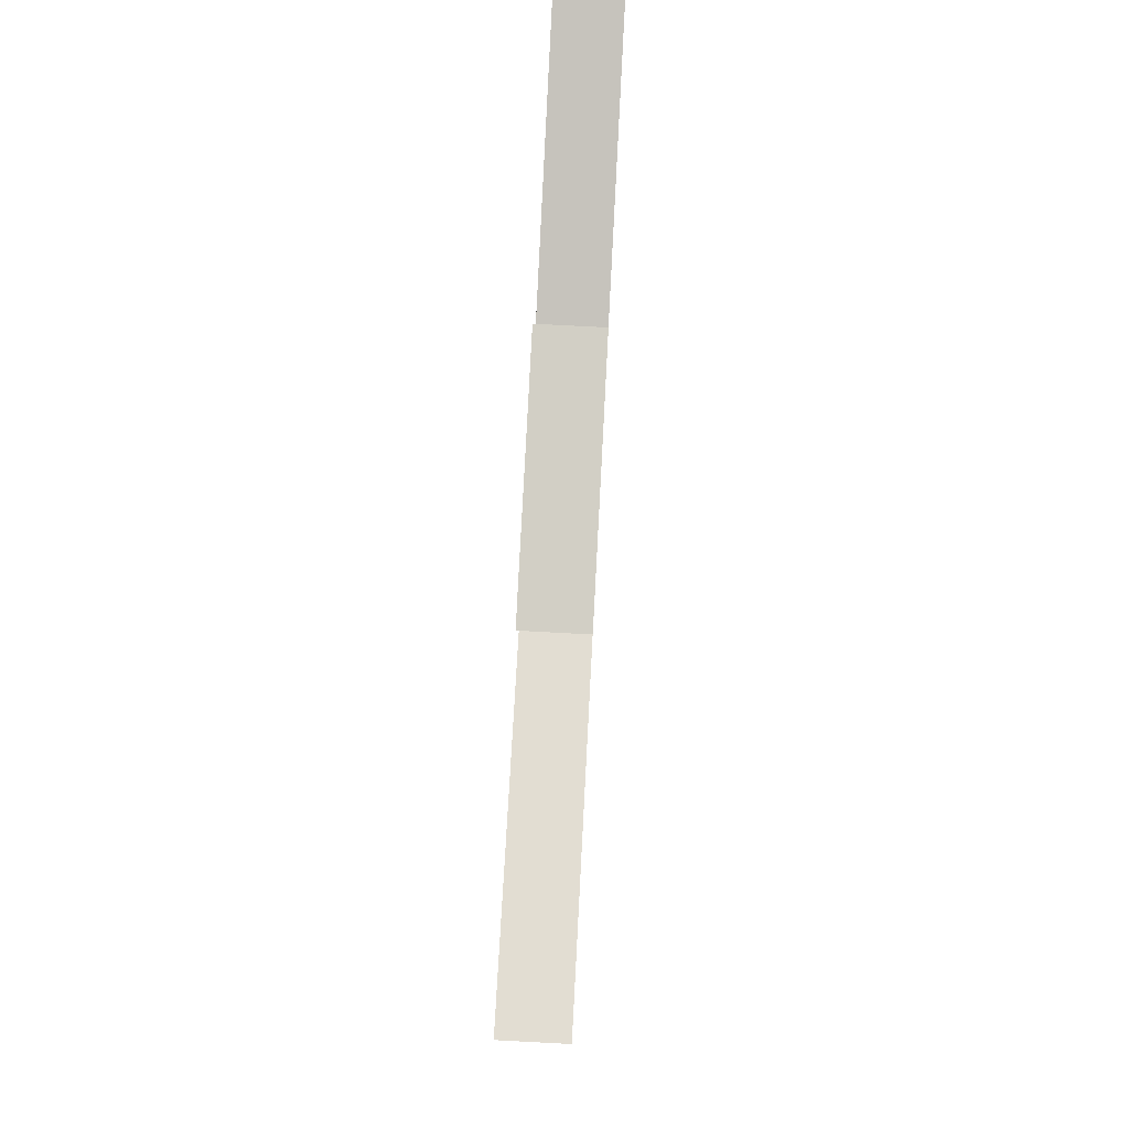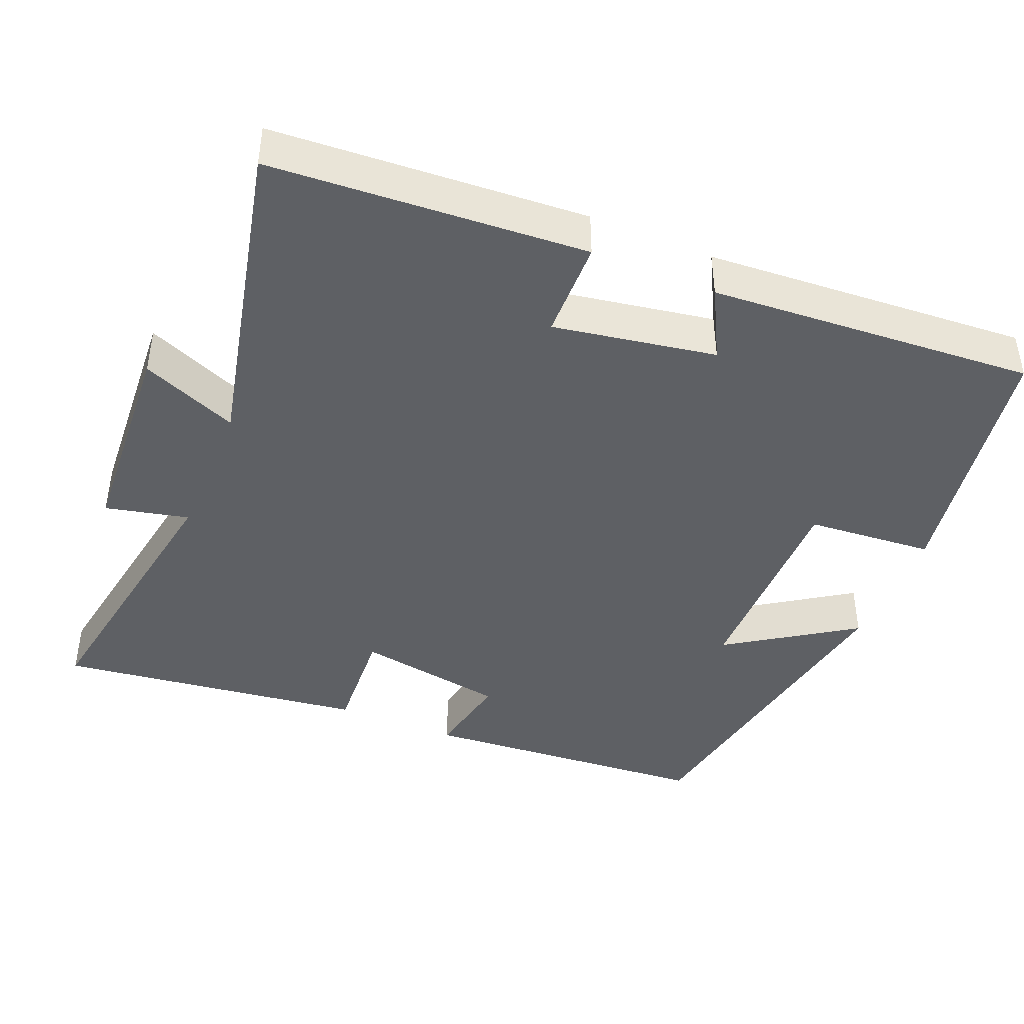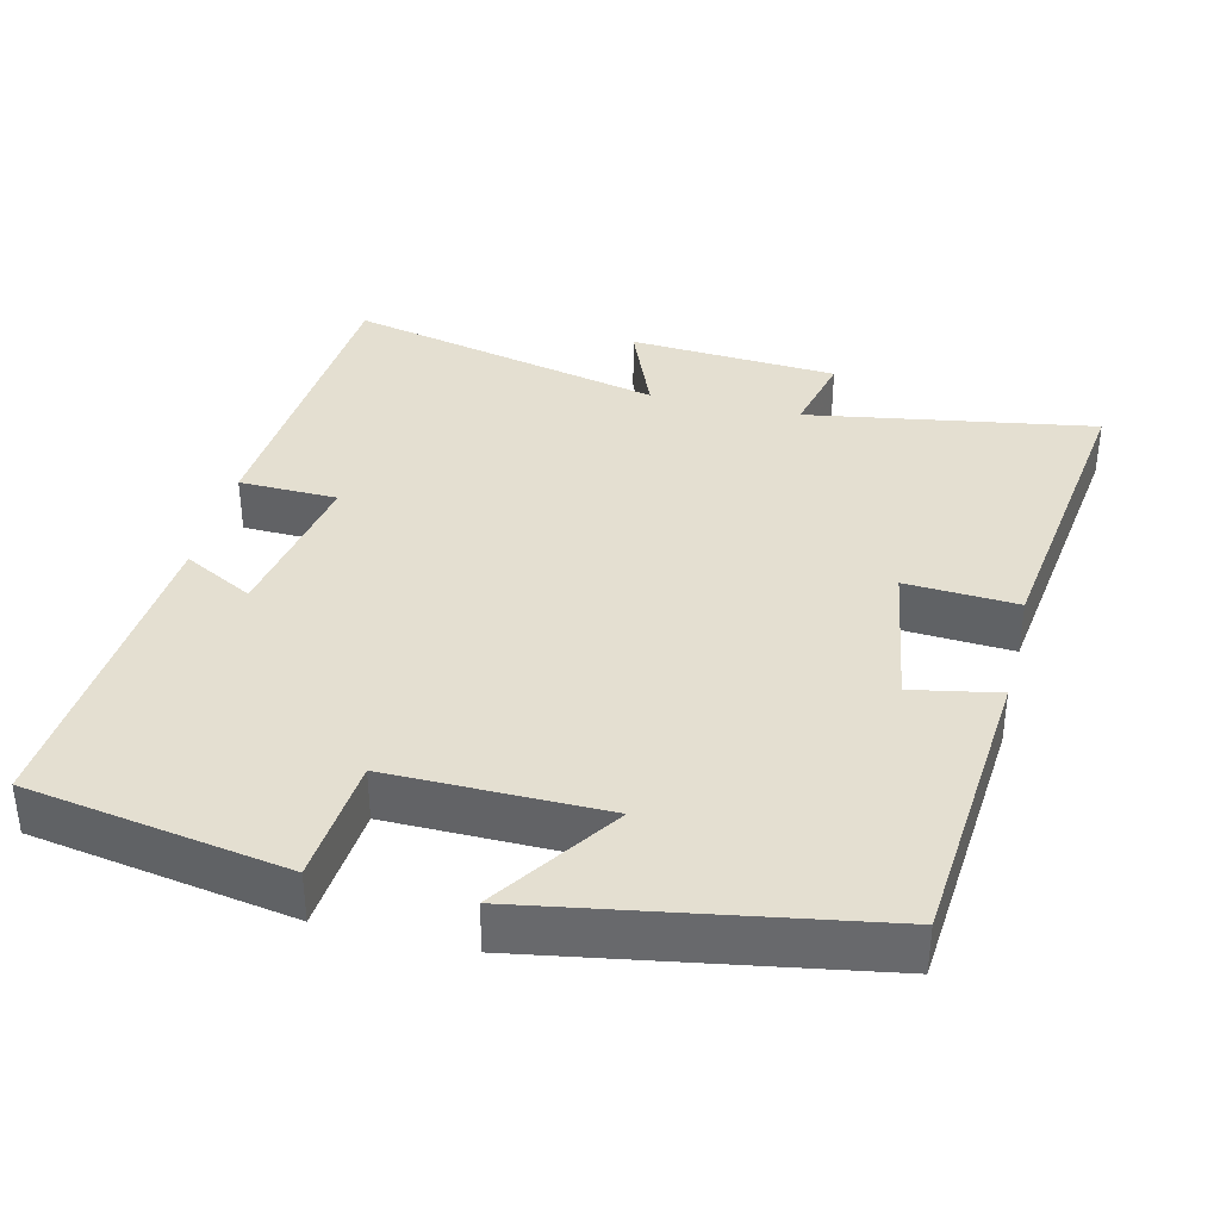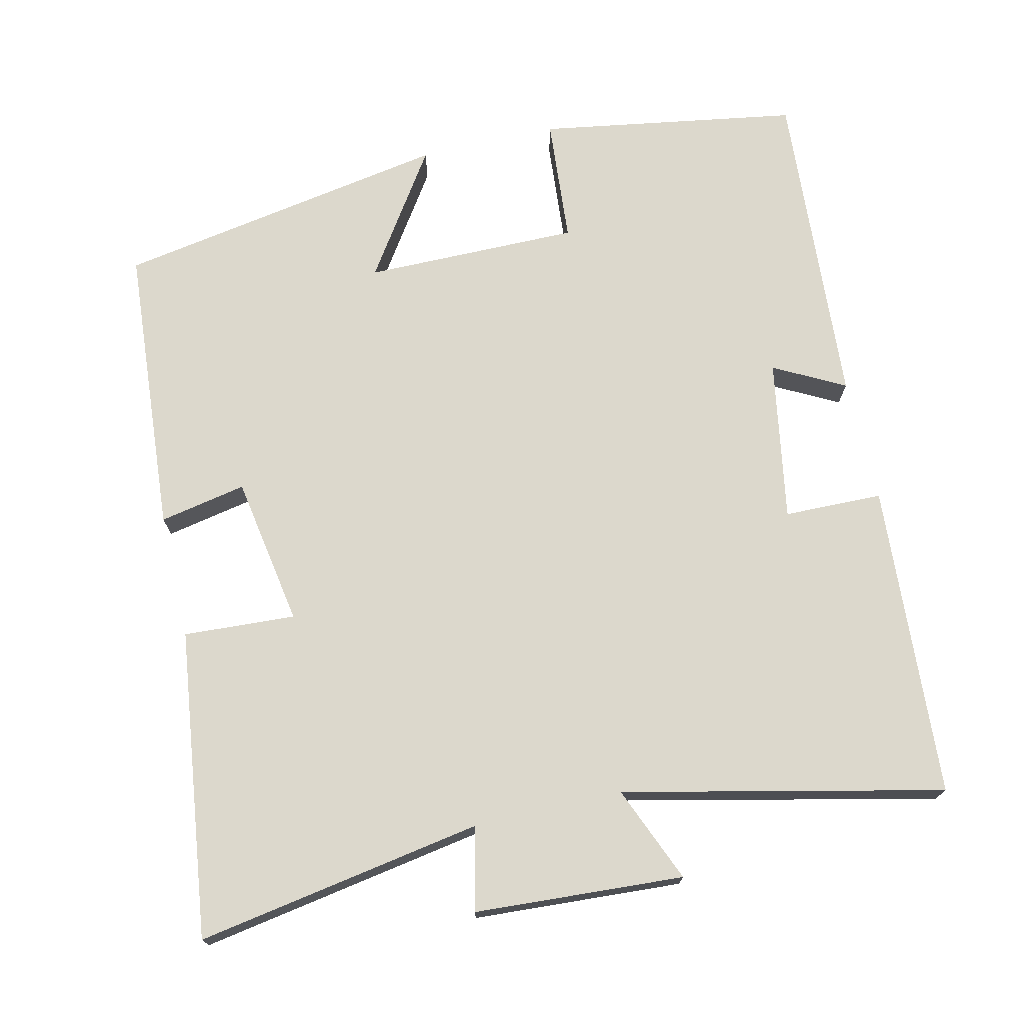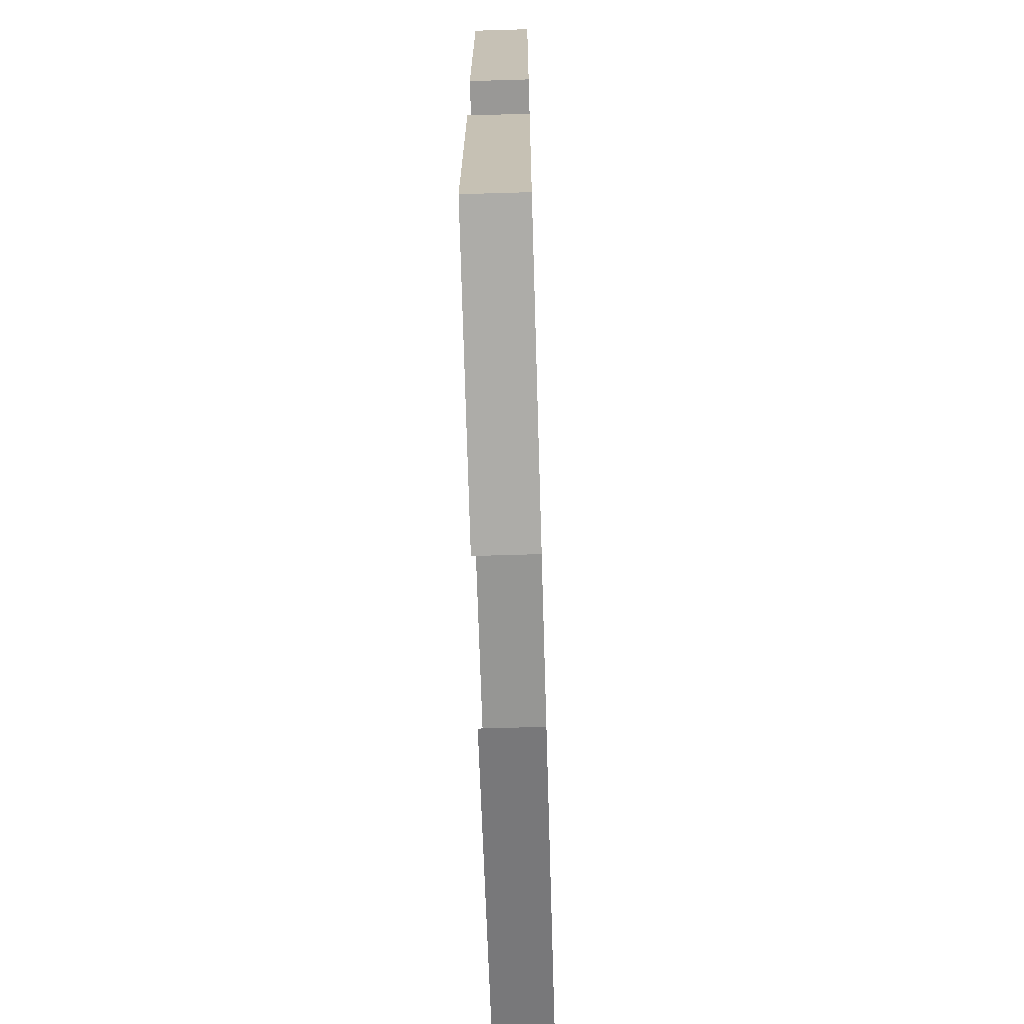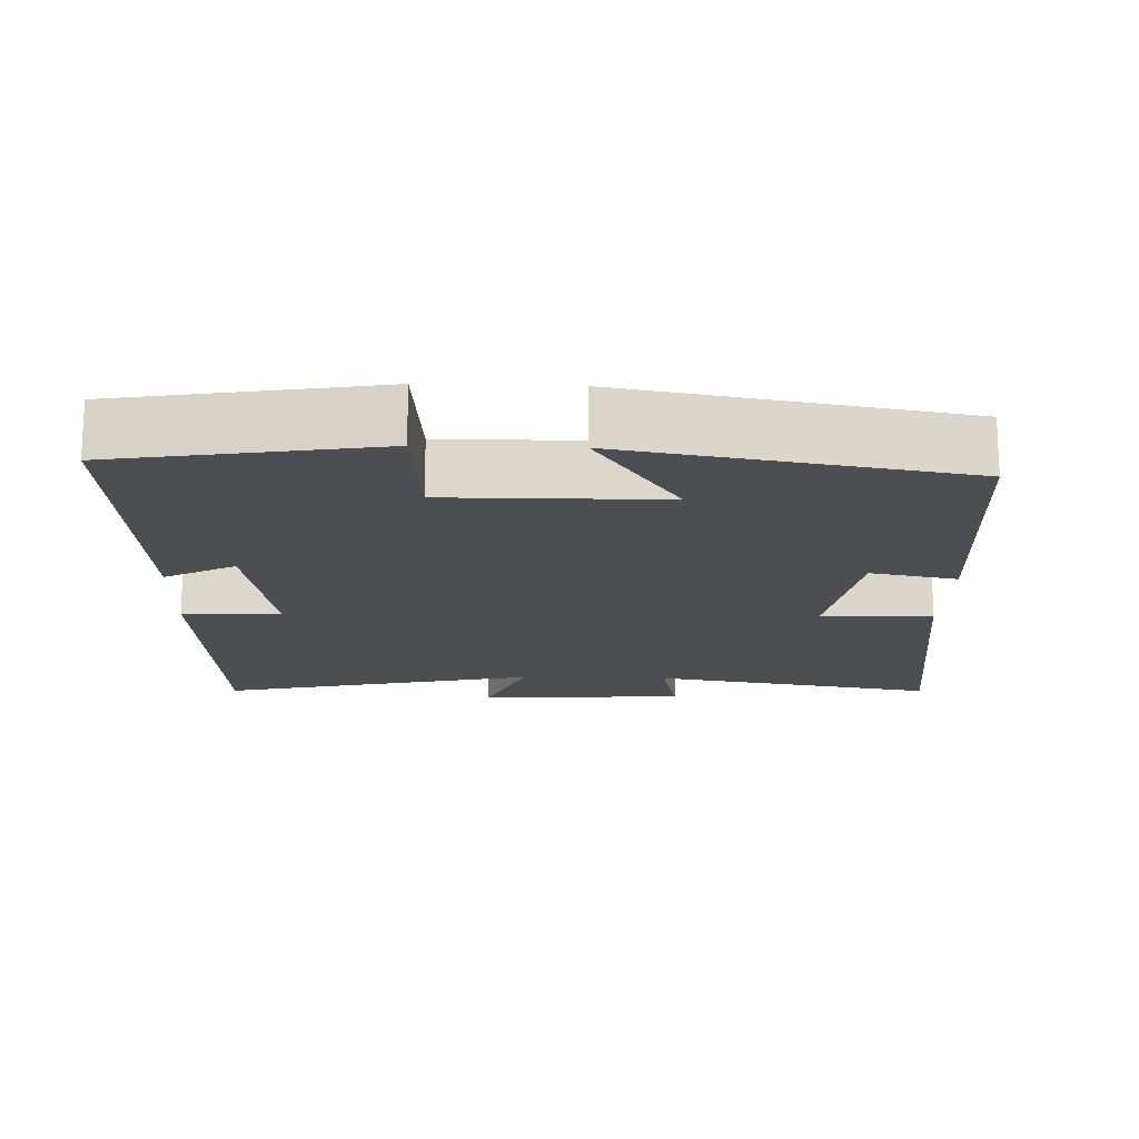
<metadata>
{"format":"obj","ext":"obj","renderer":"f3d","projection":"perspective","resolution":1024,"background":"white","views":[{"elev":78.1,"azim":-87.0,"up":"+Z"},{"elev":-43.0,"azim":67.4,"up":"+Y"},{"elev":36.7,"azim":-166.2,"up":"+Y"},{"elev":72.7,"azim":-13.1,"up":"+Y"},{"elev":-67.3,"azim":91.7,"up":"+Z"},{"elev":-16.7,"azim":178.1,"up":"+Y"}]}
</metadata>
<code>
v -0.469 0.07 -0.421
v -0.5 0.07 -0.025
v -0.382 0.07 -0.048
v -0.348 0.07 0.156
v -0.5 0.07 0.147
v -0.555 0.07 0.566
v -0.165 0.07 0.5
v -0.191 0.07 0.613
v 0.093 0.07 0.631
v 0.039 0.07 0.5
v 0.472 0.07 0.598
v 0.5 0.07 0.171
v 0.366 0.07 0.168
v 0.404 0.07 -0.052
v 0.5 0.07 -0.001
v 0.53 0.07 -0.442
v 0.178 0.07 -0.5
v 0.164 0.07 -0.328
v -0.128 0.07 -0.33
v -0.014 0.07 -0.5
v -0.469 0 -0.421
v -0.5 0 -0.025
v -0.382 0 -0.048
v -0.348 0 0.156
v -0.5 0 0.147
v -0.555 0 0.566
v -0.165 0 0.5
v -0.191 0 0.613
v 0.093 0 0.631
v 0.039 0 0.5
v 0.472 0 0.598
v 0.5 0 0.171
v 0.366 0 0.168
v 0.404 0 -0.052
v 0.5 0 -0.001
v 0.53 0 -0.442
v 0.178 0 -0.5
v 0.164 0 -0.328
v -0.128 0 -0.33
v -0.014 0 -0.5
f 19 20 1 2
f 18 19 2 3
f 15 16 17 18
f 14 15 18
f 13 14 18 3
f 10 11 12 13
f 10 13 3 4
f 7 8 9 10
f 7 10 4 5
f 5 6 7
f 22 21 40 39
f 23 22 39 38
f 38 37 36 35
f 38 35 34
f 23 38 34 33
f 33 32 31 30
f 24 23 33 30
f 30 29 28 27
f 25 24 30 27
f 27 26 25
f 1 21 22 2
f 2 22 23 3
f 3 23 24 4
f 4 24 25 5
f 5 25 26 6
f 6 26 27 7
f 7 27 28 8
f 8 28 29 9
f 9 29 30 10
f 10 30 31 11
f 11 31 32 12
f 12 32 33 13
f 13 33 34 14
f 14 34 35 15
f 15 35 36 16
f 16 36 37 17
f 17 37 38 18
f 18 38 39 19
f 19 39 40 20
f 20 40 21 1

</code>
